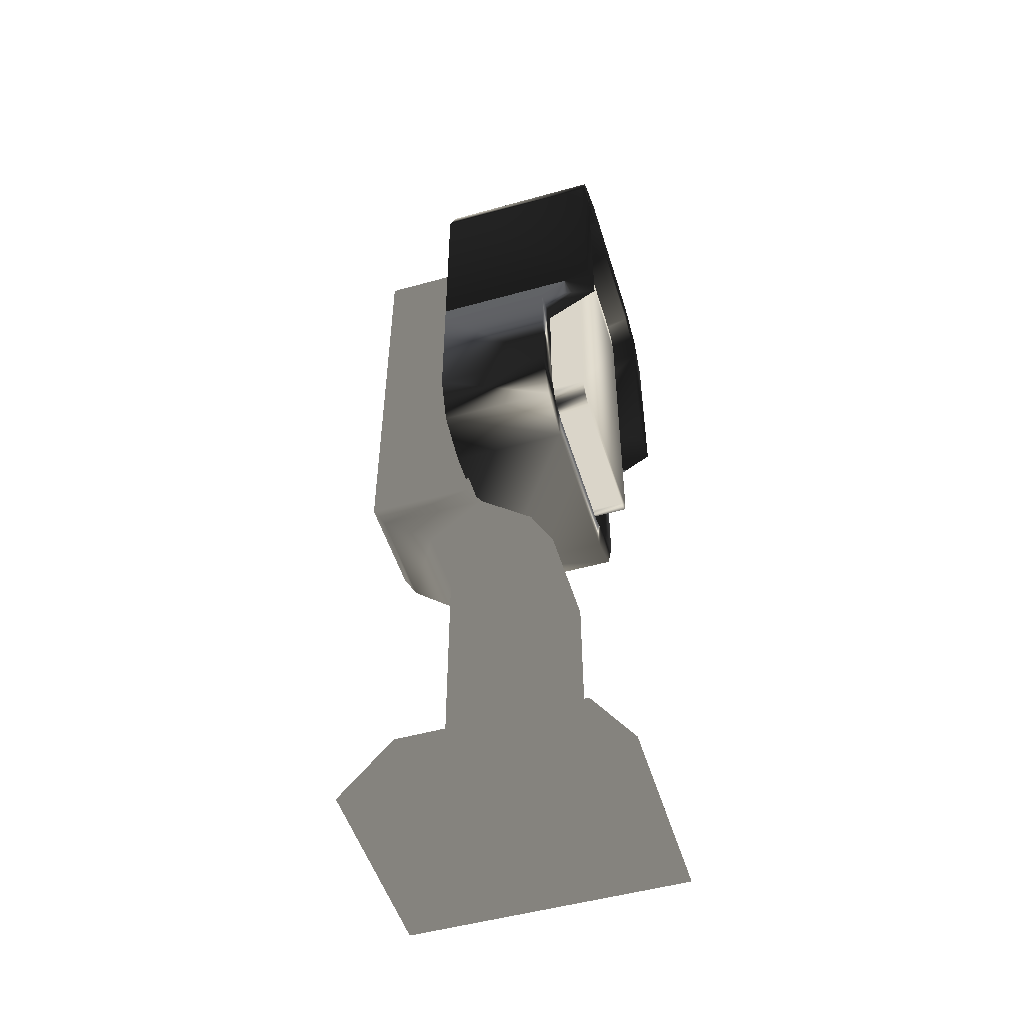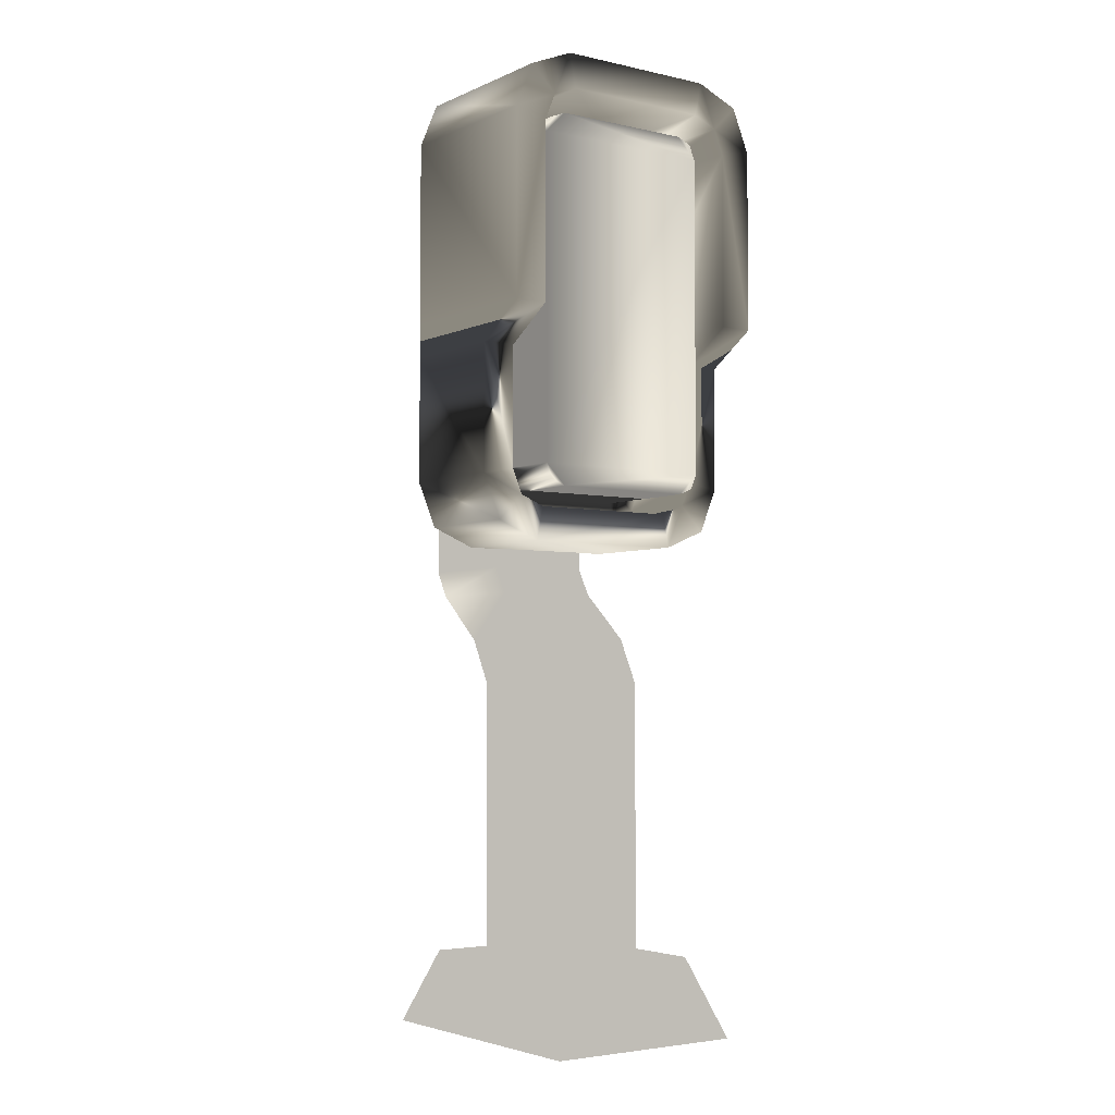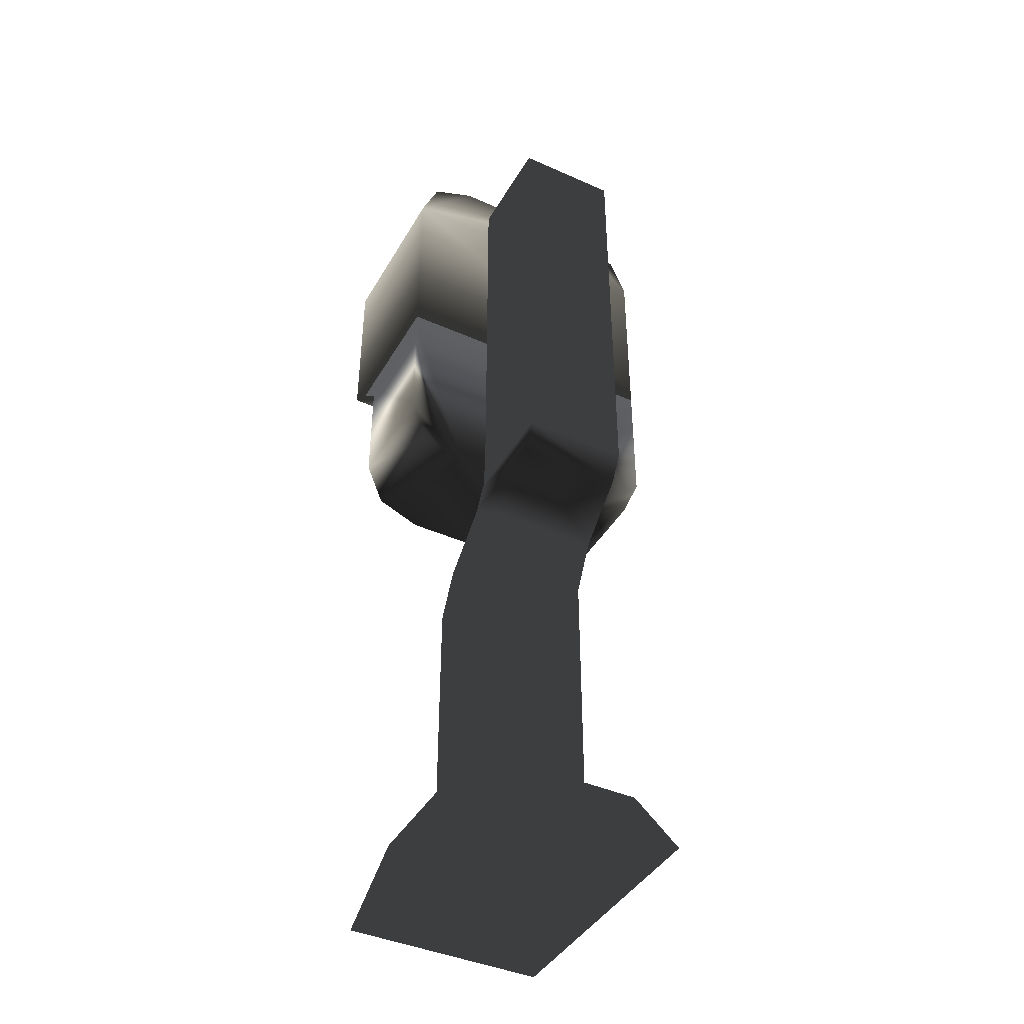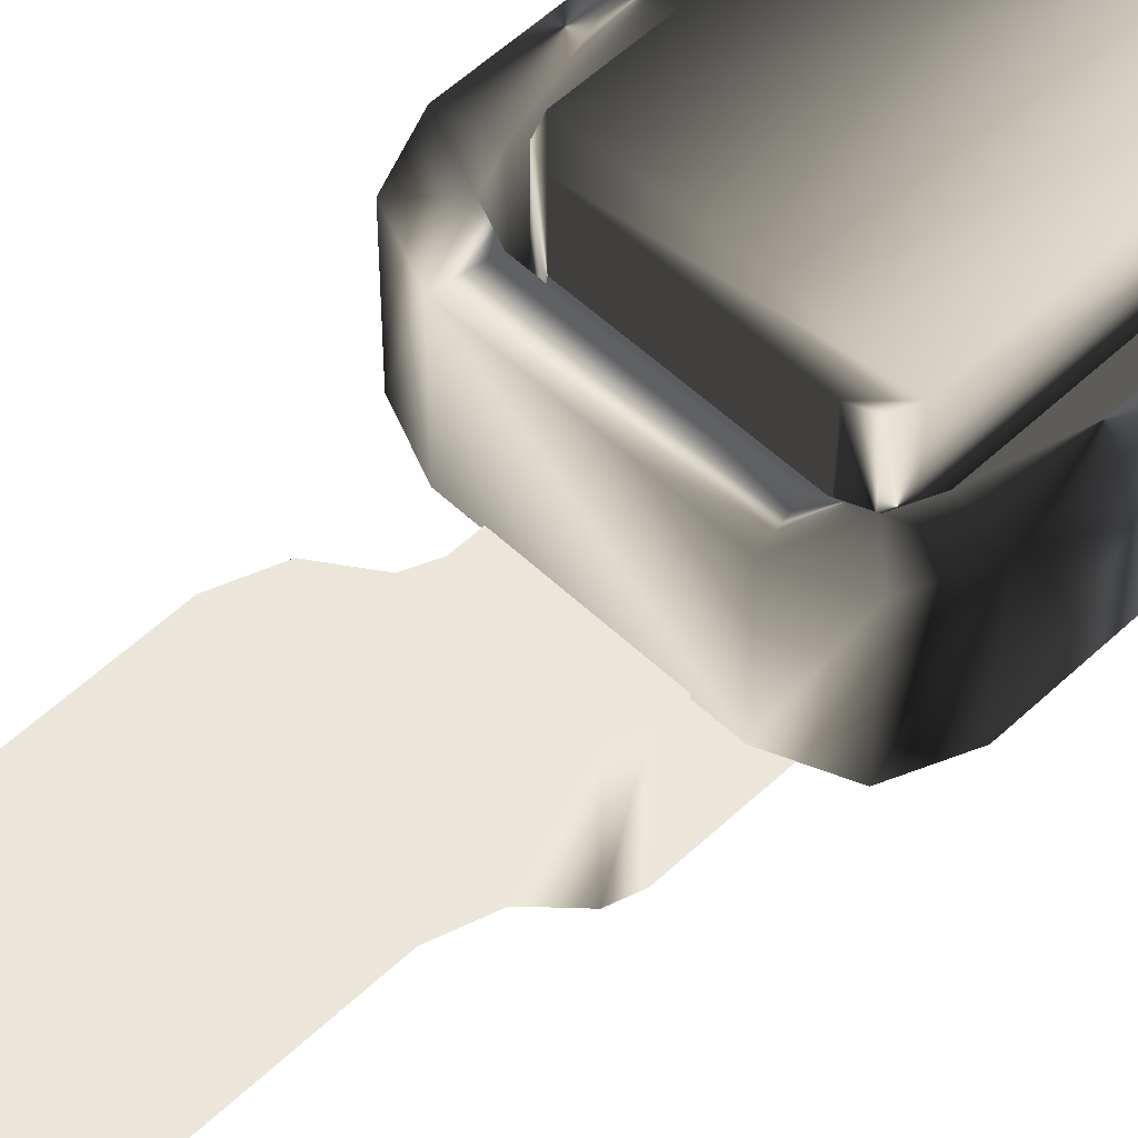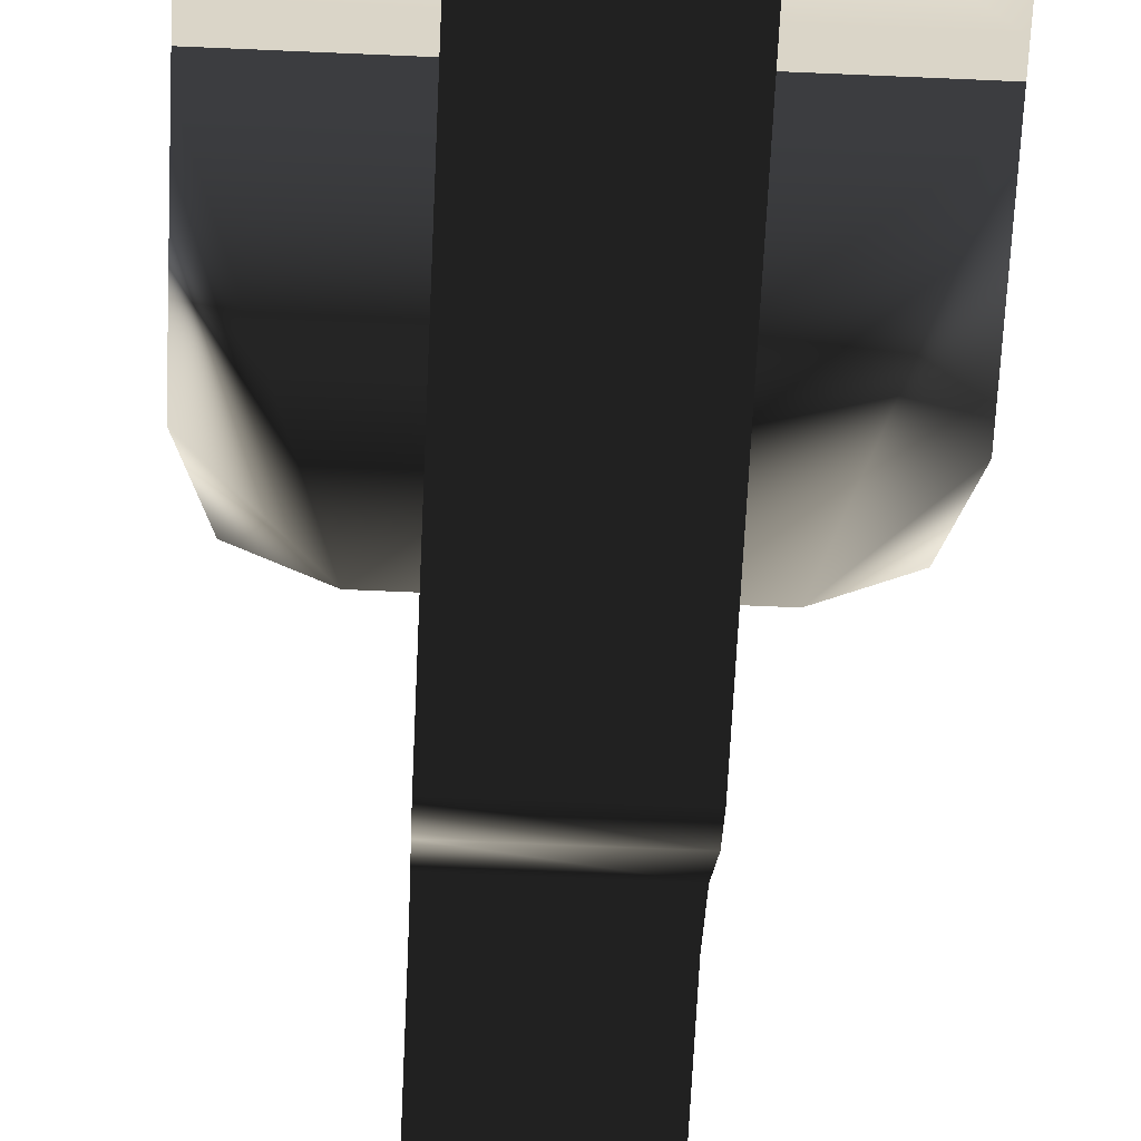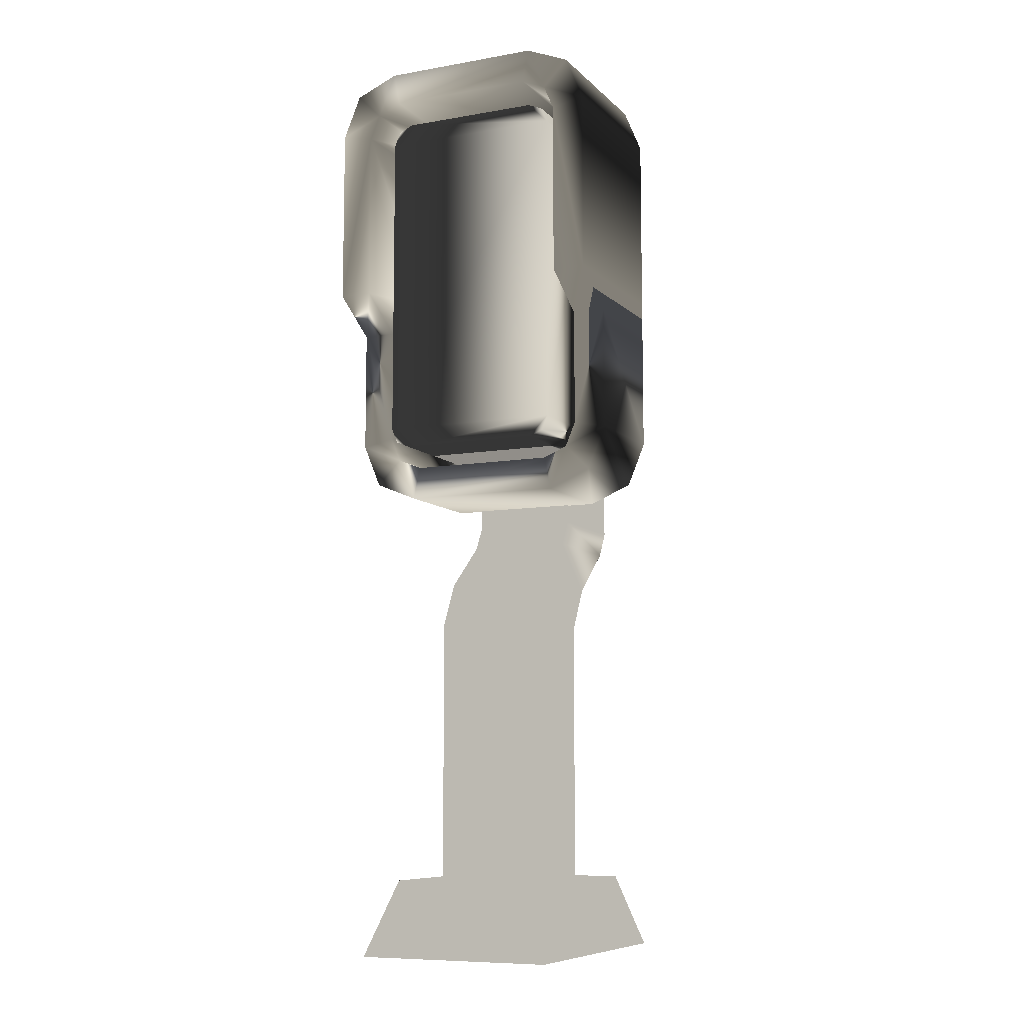
<metadata>
{"format":"obj","ext":"obj","renderer":"f3d","projection":"perspective","resolution":1024,"background":"white","views":[{"elev":-50.8,"azim":-73.1,"up":"+Y"},{"elev":-3.9,"azim":-35.8,"up":"+Y"},{"elev":-42.2,"azim":152.0,"up":"+Y"},{"elev":54.5,"azim":45.0,"up":"+Z"},{"elev":-61.4,"azim":177.4,"up":"+Z"},{"elev":-8.8,"azim":24.9,"up":"+Y"}]}
</metadata>
<code>
g payPhone
v -3.163 -1.915 4.326
v -2.663 0.4325 2.92
v 3.163 -1.915 4.326
v 2.663 0.4325 2.92
v 3.163 -1.915 -4.326
v 2.663 0.4325 -2.92
v -3.163 -1.915 -4.326
v -2.663 0.4325 -2.92
v -1.658 0.4325 1.72
v 1.658 0.4325 1.72
v 1.658 0.4325 -1.72
v -1.658 0.4325 -1.72
v -1.658 26.87 -1.221
v 1.658 26.87 -1.221
v 1.658 26.87 -4.662
v -1.658 26.87 -4.662
v -1.658 8.917 1.72
v 1.658 8.917 1.72
v 1.658 8.917 -1.72
v -1.658 8.917 -1.72
v -1.658 12.63 -1.221
v 1.658 12.63 -1.221
v 1.658 12.63 -4.662
v -1.658 12.63 -4.662
v -1.658 10.33 0.9919
v 1.658 10.33 0.9919
v 1.658 10.33 -2.487
v -1.658 10.33 -2.487
v -1.658 11.81 -0.7573
v 1.658 11.81 -0.7573
v 1.658 11.81 -4.212
v -1.658 11.81 -4.212
v -2.543 13.23 -1.325
v -2.543 13.23 2.315
v 2.543 13.23 2.315
v 2.543 13.23 -1.325
v -4.486 15.17 -1.325
v -4.486 25.88 -1.325
v -4.486 25.88 4.016
v -4.486 15.17 2.315
v -2.543 27.82 4.016
v -2.543 27.82 -1.325
v 2.543 27.82 -1.325
v 2.543 27.82 4.016
v 4.486 15.17 2.315
v 4.486 25.88 4.016
v 4.486 25.88 -1.325
v 4.486 15.17 -1.325
v -3.917 13.8 -1.325
v -3.917 13.8 2.315
v 3.917 13.8 2.315
v 3.917 13.8 -1.325
v -3.917 27.25 -1.325
v -3.917 27.25 4.016
v 3.917 27.25 -1.325
v 3.917 27.25 4.016
v -4.486 20.16 -1.325
v -4.486 20.16 4.016
v 4.486 20.16 4.016
v 4.486 20.16 -1.325
v -4.486 19.12 -1.325
v -4.486 19.12 2.315
v 4.486 19.12 2.315
v 4.486 19.12 -1.325
v -2.335 14.28 2.315
v 2.335 14.28 2.315
v -3.438 25.67 4.016
v -3.438 15.38 2.315
v -2.335 26.77 4.016
v 2.335 26.77 4.016
v 3.438 15.38 2.315
v 3.438 25.67 4.016
v -3.115 14.6 2.315
v 3.115 14.6 2.315
v -3.115 26.45 4.016
v 3.115 26.45 4.016
v -3.438 20.16 4.016
v 3.438 20.16 4.016
v -3.438 19.12 2.315
v 3.438 19.12 2.315
v -2.335 14.28 -0.3176
v 2.335 14.28 -0.3176
v -3.438 25.67 -0.3176
v -3.438 15.38 -0.3176
v -2.335 26.77 -0.3176
v 2.335 26.77 -0.3176
v 3.438 15.38 -0.3176
v 3.438 25.67 -0.3176
v -3.115 14.6 -0.3176
v 3.115 14.6 -0.3176
v -3.115 26.45 -0.3176
v 3.115 26.45 -0.3176
v -3.438 20.73 -0.3176
v 3.438 20.73 -0.3176
v -3.438 19.69 -0.3176
v 3.438 19.69 -0.3176
v -2.225 14.83 -0.3176
v 2.225 14.83 -0.3176
v -2.886 25.56 -0.3176
v -2.886 15.49 -0.3176
v -2.225 26.22 -0.3176
v 2.225 26.22 -0.3176
v 2.886 15.49 -0.3176
v 2.886 25.56 -0.3176
v -2.692 15.02 -0.3176
v 2.692 15.02 -0.3176
v -2.692 26.03 -0.3176
v 2.692 26.03 -0.3176
v -2.225 14.83 3.291
v 2.225 14.83 3.291
v -2.886 25.56 3.291
v -2.886 15.49 3.291
v -2.225 26.22 3.291
v 2.225 26.22 3.291
v 2.886 15.49 3.291
v 2.886 25.56 3.291
v -2.692 15.02 3.291
v 2.692 15.02 3.291
v -2.692 26.03 3.291
v 2.692 26.03 3.291
f 115 109 110
f 116 112 115
f 116 111 112
f 109 112 117
f 112 109 115
f 115 110 118
f 113 111 116
f 114 116 120
f 113 116 114
f 111 113 119
f 2 3 4
f 3 2 1
f 3 6 4
f 6 3 5
f 8 6 7
f 5 7 6
f 8 1 2
f 7 1 8
f 13 14 16
f 14 15 16
f 1 5 3
f 5 1 7
f 10 2 4
f 2 10 9
f 4 11 10
f 11 4 6
f 6 12 11
f 12 6 8
f 9 8 2
f 8 9 12
f 17 10 18
f 10 17 9
f 18 10 11
f 18 11 19
f 19 11 12
f 12 20 19
f 13 24 21
f 24 13 16
f 25 18 26
f 18 25 17
f 18 19 26
f 26 19 27
f 28 27 20
f 19 20 27
f 17 12 9
f 12 17 20
f 21 32 29
f 32 21 24
f 13 22 14
f 22 13 21
f 14 22 23
f 14 23 15
f 15 23 24
f 24 16 15
f 30 29 26
f 25 26 29
f 30 27 31
f 30 26 27
f 32 31 28
f 27 28 31
f 25 20 17
f 20 25 28
f 28 29 32
f 29 28 25
f 21 30 22
f 30 21 29
f 30 31 22
f 22 31 23
f 24 23 32
f 31 32 23
f 46 59 60
f 46 60 47
f 63 45 48
f 63 48 64
f 47 38 42
f 47 42 43
f 62 61 40
f 40 61 37
f 41 44 42
f 44 43 42
f 34 36 35
f 36 34 33
f 60 63 64
f 63 60 59
f 58 57 62
f 62 57 61
f 39 38 58
f 58 38 57
f 60 57 47
f 57 38 47
f 64 61 57
f 64 57 60
f 43 55 47
f 38 53 42
f 56 55 44
f 44 55 43
f 51 52 45
f 45 52 48
f 53 39 54
f 39 53 38
f 50 49 34
f 34 49 33
f 46 47 56
f 56 47 55
f 35 36 51
f 51 36 52
f 41 42 54
f 54 42 53
f 40 37 50
f 50 37 49
f 88 104 94
f 33 37 61
f 37 33 49
f 61 36 33
f 36 61 64
f 48 36 64
f 36 48 52
f 62 68 79
f 68 62 40
f 40 73 68
f 73 40 50
f 73 34 65
f 34 73 50
f 66 34 35
f 34 66 65
f 35 74 66
f 74 35 51
f 51 45 74
f 45 71 74
f 80 71 63
f 63 71 45
f 72 59 46
f 59 72 78
f 46 76 72
f 76 46 56
f 76 56 44
f 76 44 70
f 69 44 41
f 44 69 70
f 75 41 54
f 41 75 69
f 39 75 54
f 75 39 67
f 39 58 67
f 67 58 77
f 78 80 59
f 59 80 63
f 77 58 62
f 77 62 79
f 84 79 68
f 79 84 95
f 84 68 73
f 73 89 84
f 89 73 65
f 65 81 89
f 82 81 66
f 65 66 81
f 82 66 74
f 74 90 82
f 90 74 71
f 71 87 90
f 71 80 87
f 80 96 87
f 78 72 94
f 72 88 94
f 88 72 76
f 76 92 88
f 92 76 70
f 70 86 92
f 70 69 86
f 69 85 86
f 85 69 75
f 75 91 85
f 91 75 67
f 67 83 91
f 67 93 83
f 93 67 77
f 94 80 78
f 80 94 96
f 93 77 79
f 79 95 93
f 103 87 96
f 84 105 100
f 105 84 89
f 105 81 97
f 81 105 89
f 97 82 98
f 82 97 81
f 82 106 98
f 106 82 90
f 90 87 106
f 87 103 106
f 93 100 99
f 100 93 95
f 103 94 104
f 94 103 96
f 88 108 104
f 108 88 92
f 108 92 86
f 108 86 102
f 101 102 85
f 86 85 102
f 107 85 91
f 85 107 101
f 83 107 91
f 107 83 99
f 93 99 83
f 95 84 100
f 111 100 112
f 100 111 99
f 112 105 117
f 105 112 100
f 117 97 109
f 97 117 105
f 109 98 110
f 98 109 97
f 110 106 118
f 106 110 98
f 118 103 115
f 103 118 106
f 115 104 116
f 104 115 103
f 116 108 120
f 108 116 104
f 120 102 114
f 102 120 108
f 114 101 113
f 101 114 102
f 113 107 119
f 107 113 101
f 119 99 111
f 99 119 107

</code>
